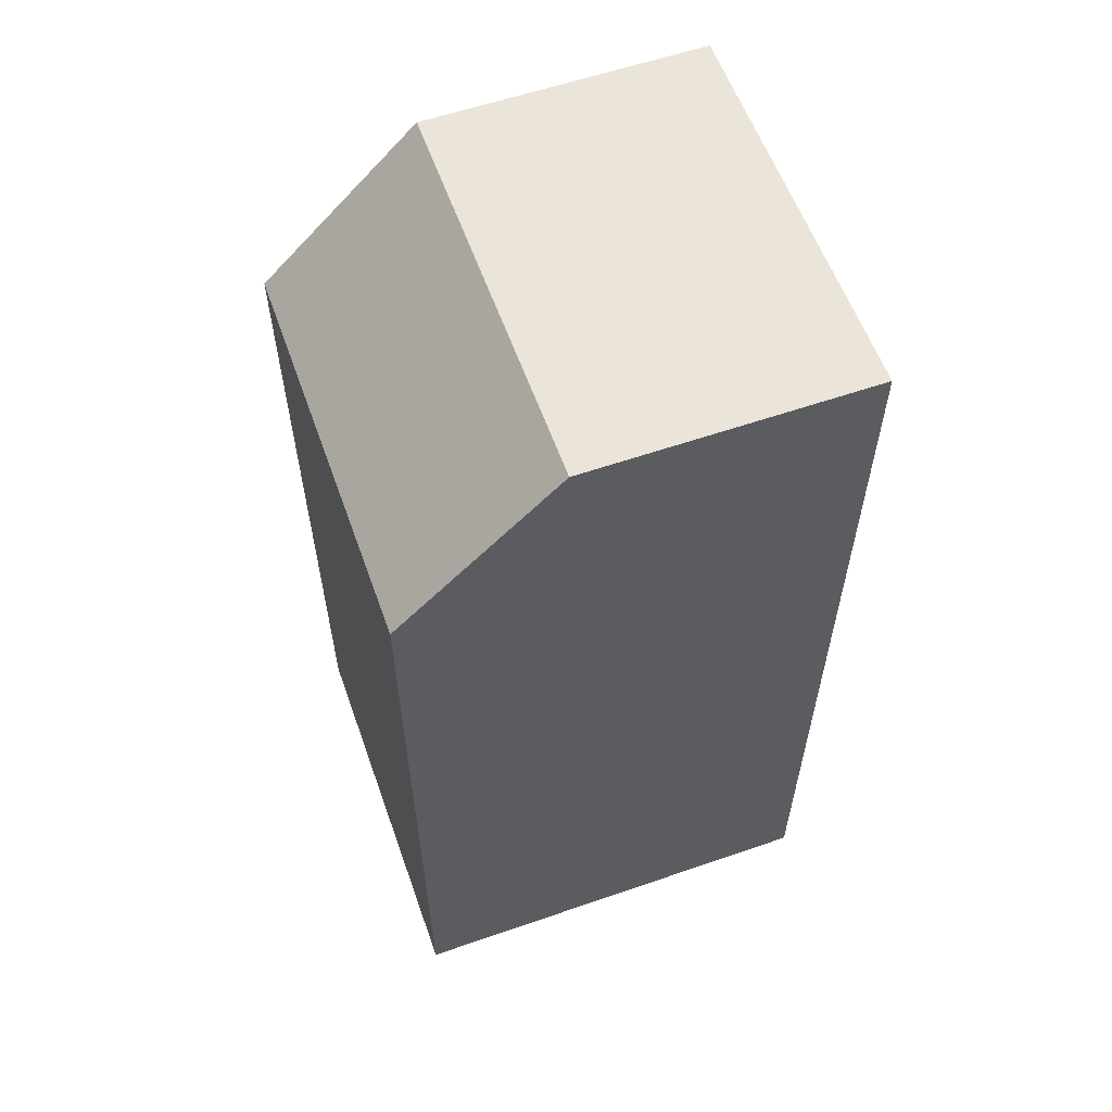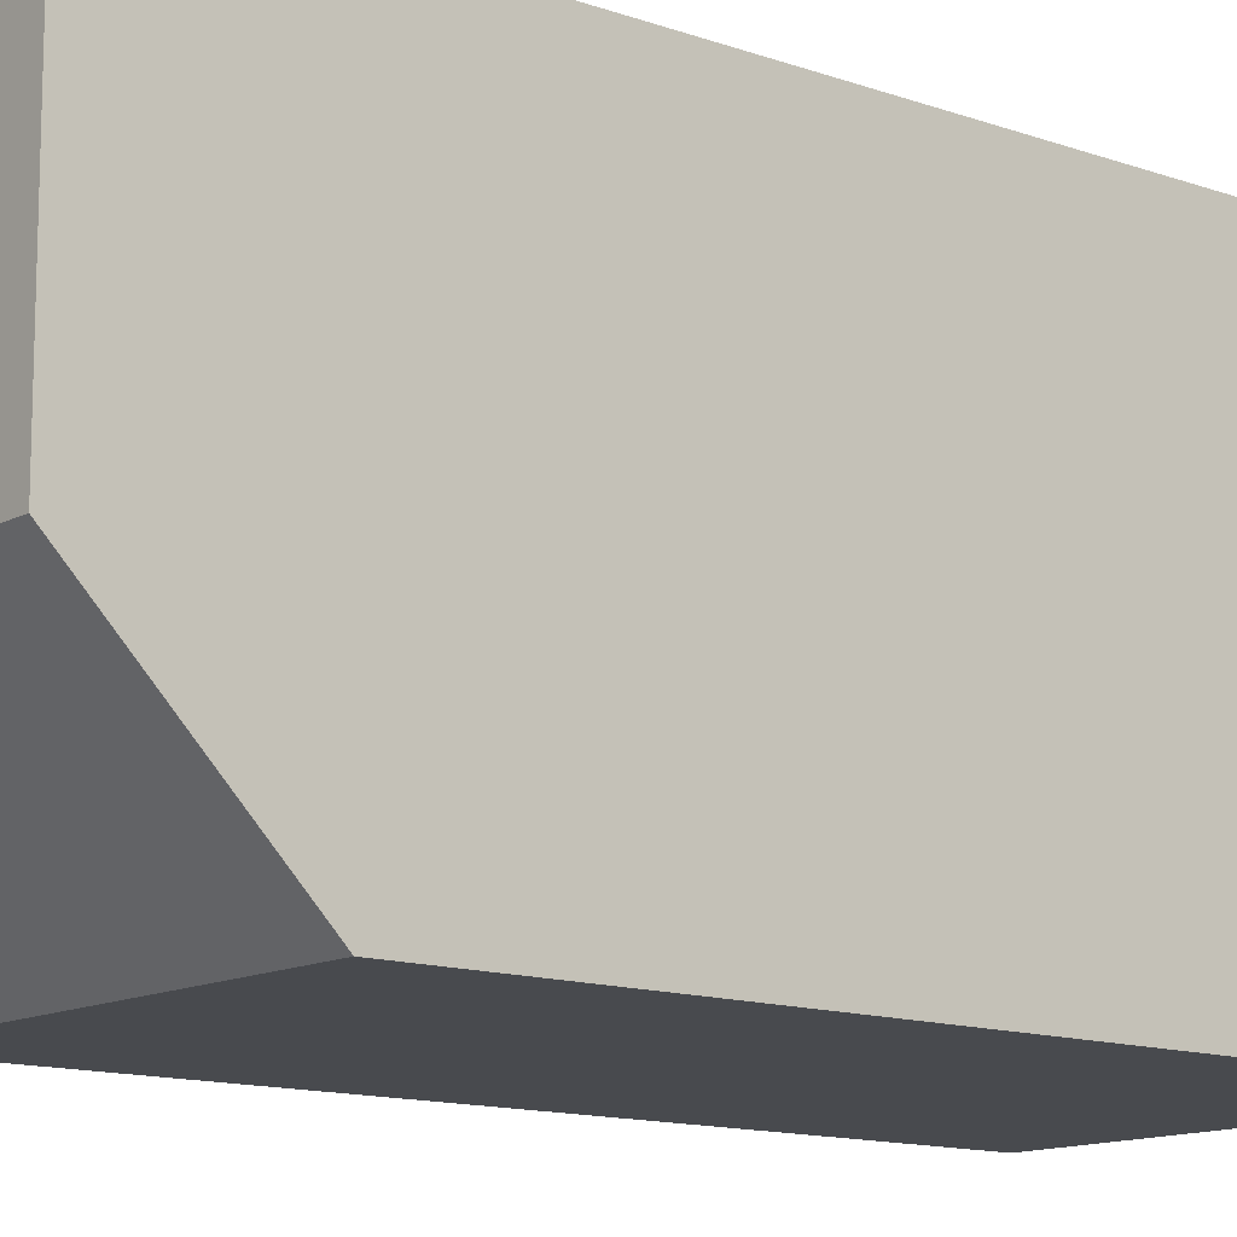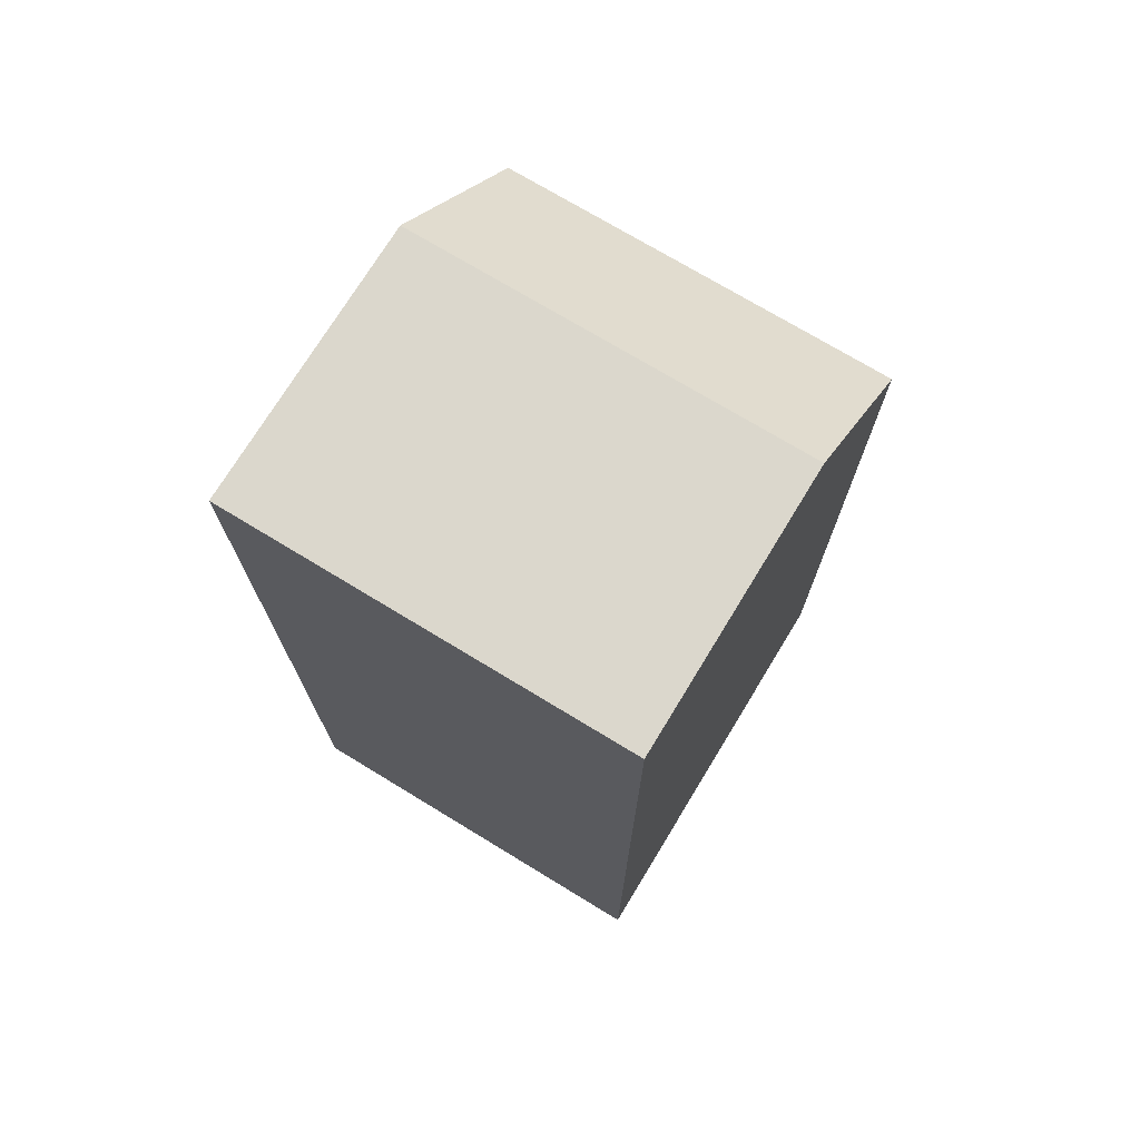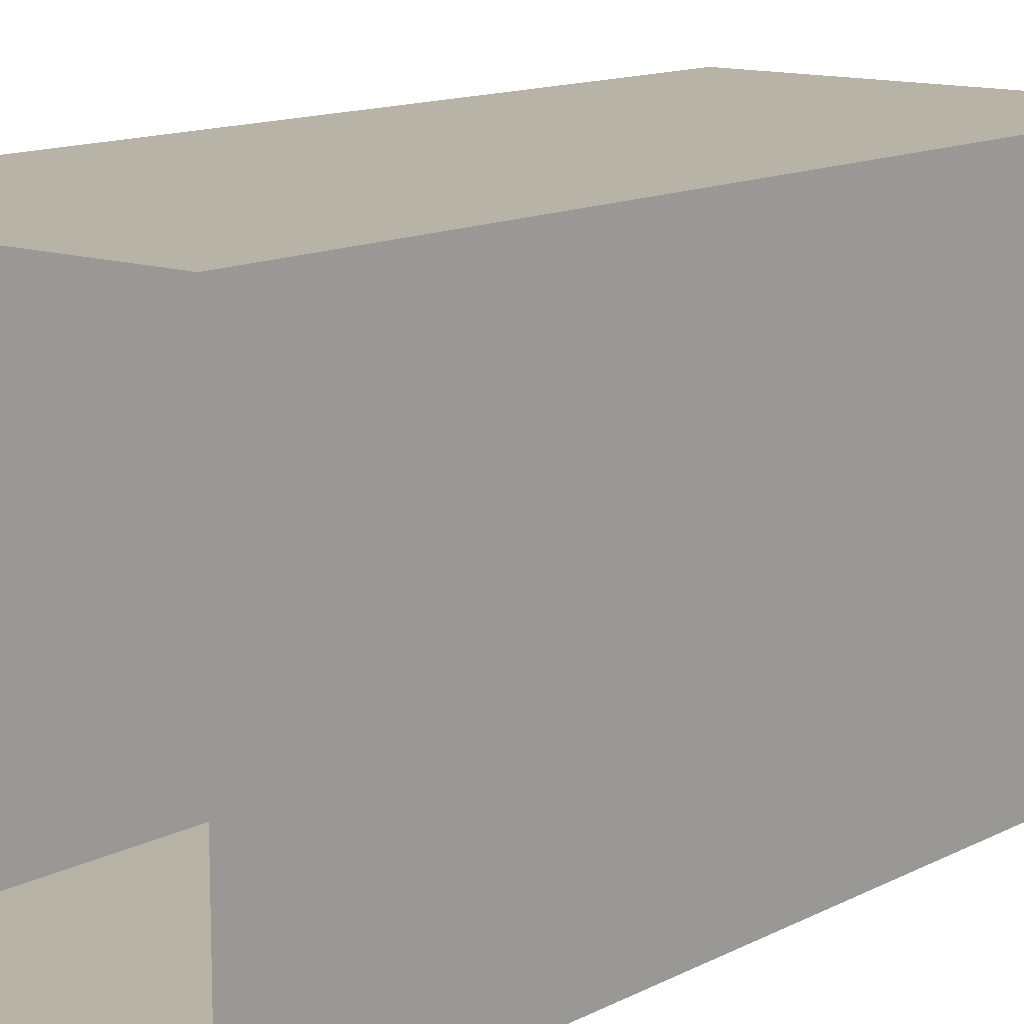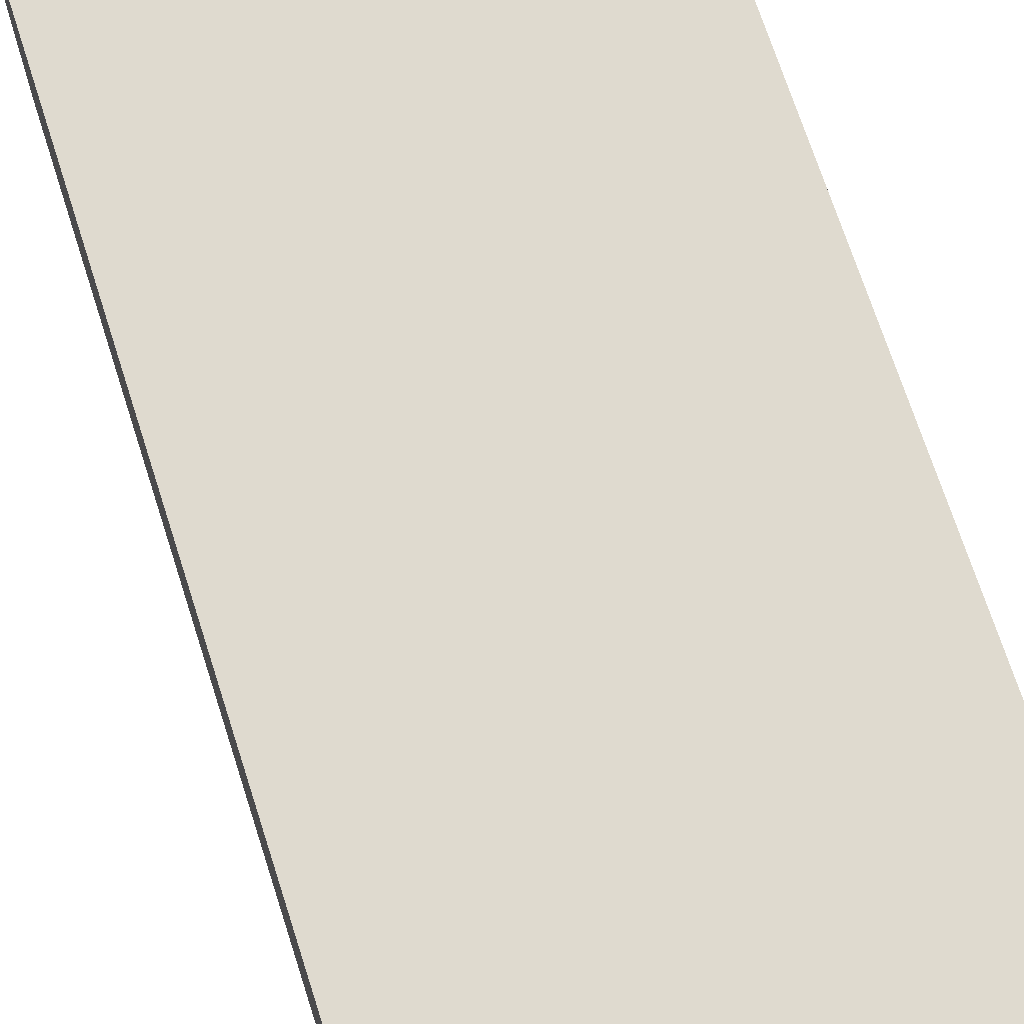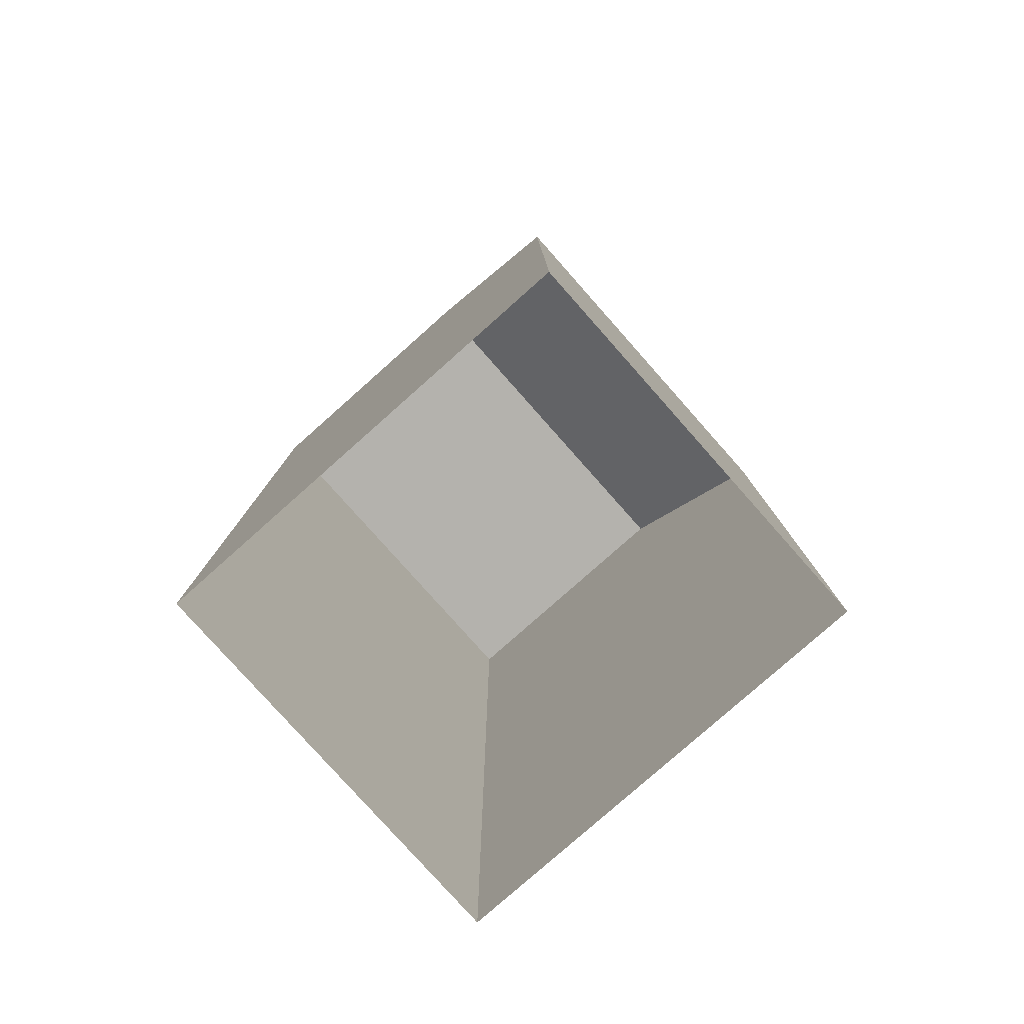
<metadata>
{"format":"obj","ext":"obj","renderer":"f3d","projection":"perspective","resolution":1024,"background":"white","views":[{"elev":58.8,"azim":-109.6,"up":"+Y"},{"elev":-12.8,"azim":-129.6,"up":"+Z"},{"elev":73.1,"azim":31.3,"up":"+Y"},{"elev":12.6,"azim":39.6,"up":"+Z"},{"elev":70.6,"azim":162.2,"up":"+Z"},{"elev":-79.5,"azim":131.6,"up":"+Y"}]}
</metadata>
<code>
g pb_Mesh318020
v -4 -9.25 -2
v 6 -9.25 -2
v -4 10 -2
v 6 10 -2
v -4 -9.25 9
v -4 -9.25 0
v -4 14 2
v -4 14 9
v -4 -9.25 0
v -4 -9.25 -2
v -4 10 -2
v -4 14 2
v 6 10 -2
v 6 -9.25 0
v 6 14 2
v 6 -9.25 -2
v 6 -9.25 9
v 6 14 9
v -4 14 2
v 6 14 2
v 6 14 9
v -4 14 9
v -4 10 -2
v 6 10 -2
v 6 14 2
v -4 14 2
v -4 -9.25 9
v 6 14 9
v 6 -9.25 9
v -4 14 9
g pb_Mesh318020_0
g pb_Mesh318020_1
f 3 2 1
f 3 4 2
f 7 6 5
f 7 5 8
f 11 10 9
f 11 9 12
f 15 14 13
f 14 16 13
f 18 17 15
f 17 14 15
f 21 20 19
f 21 19 22
f 25 24 23
f 25 23 26
f 29 28 27
f 28 30 27

</code>
